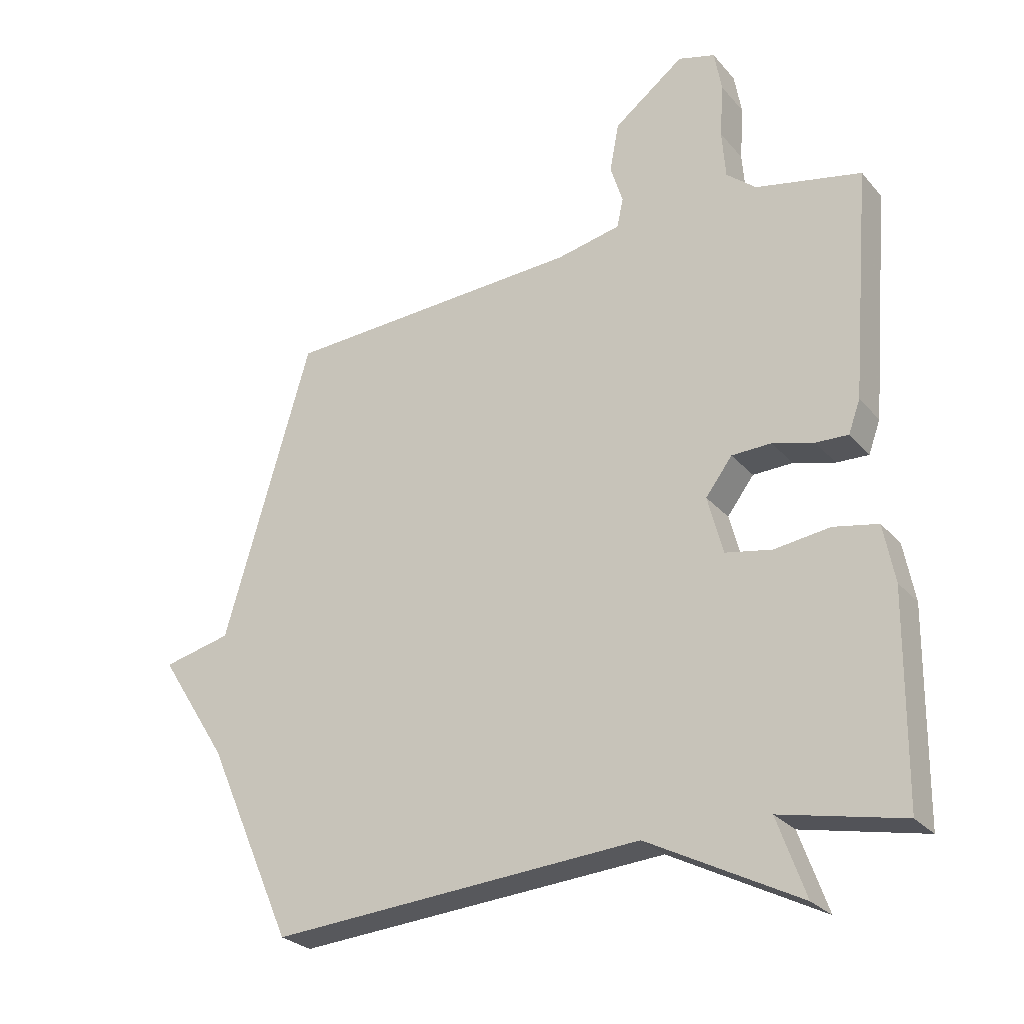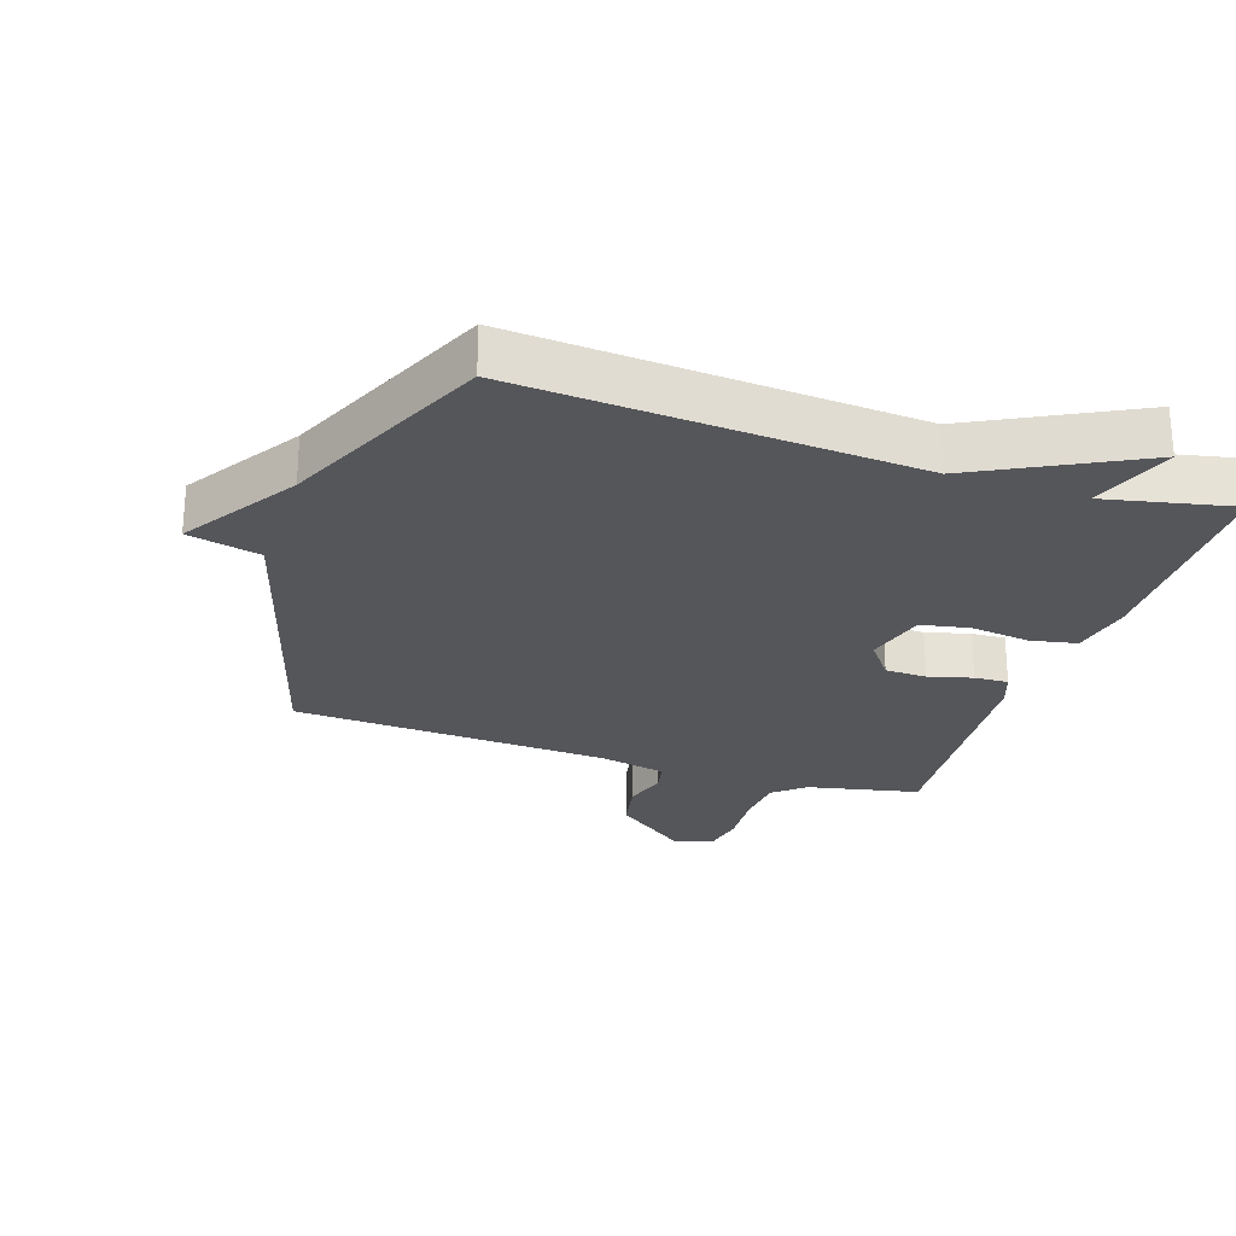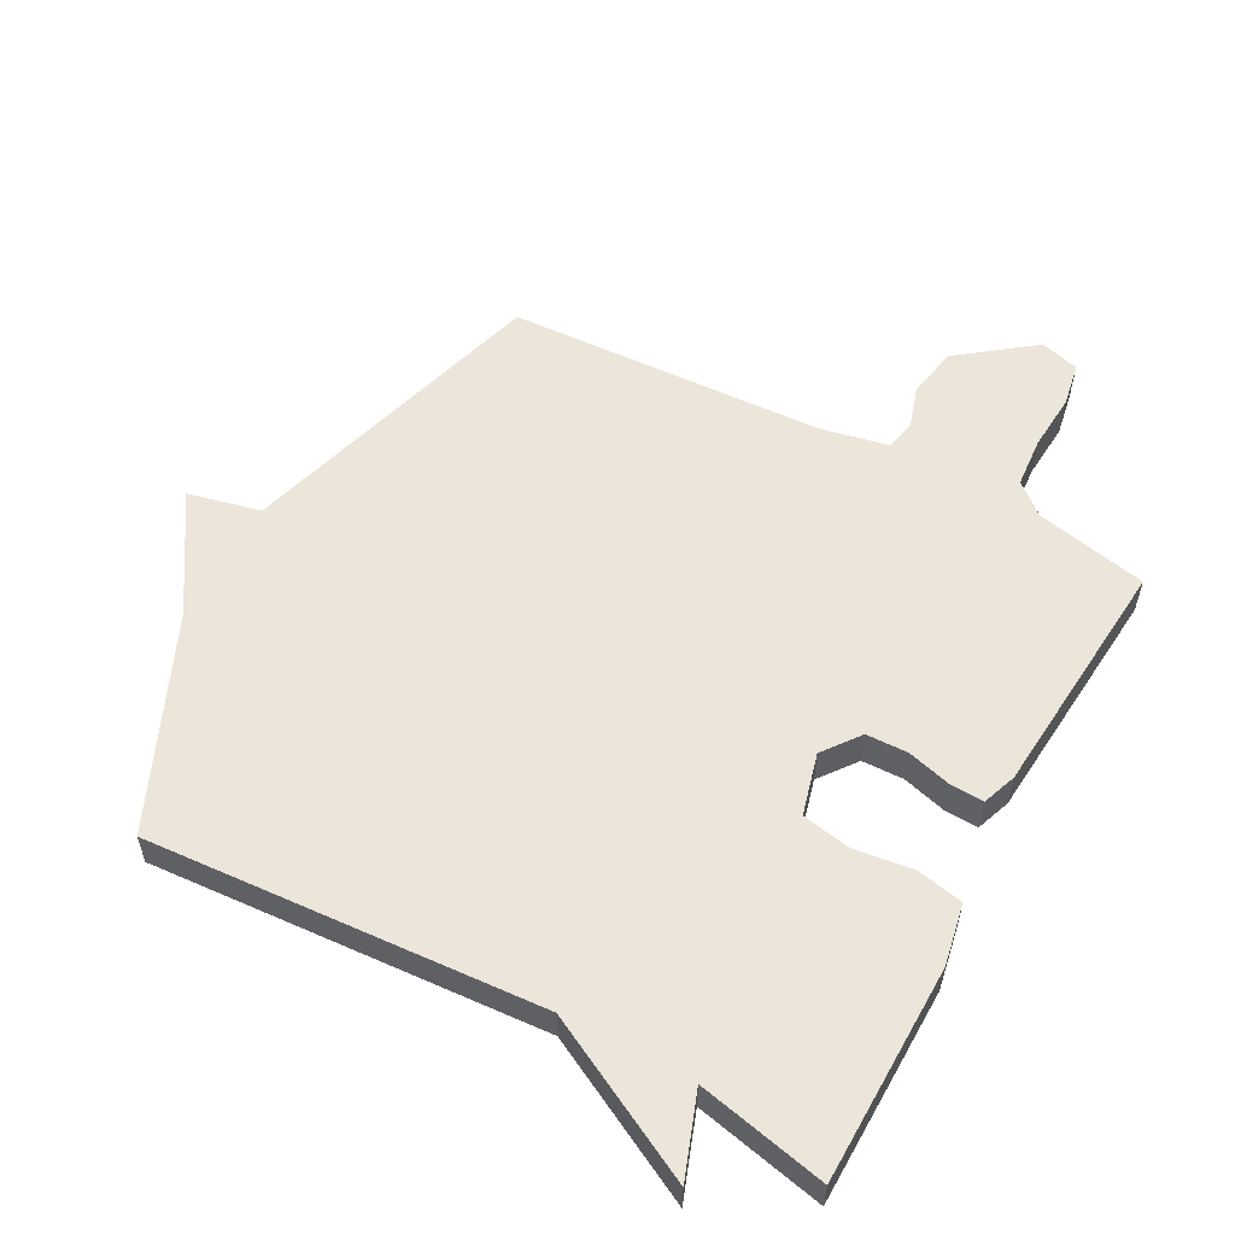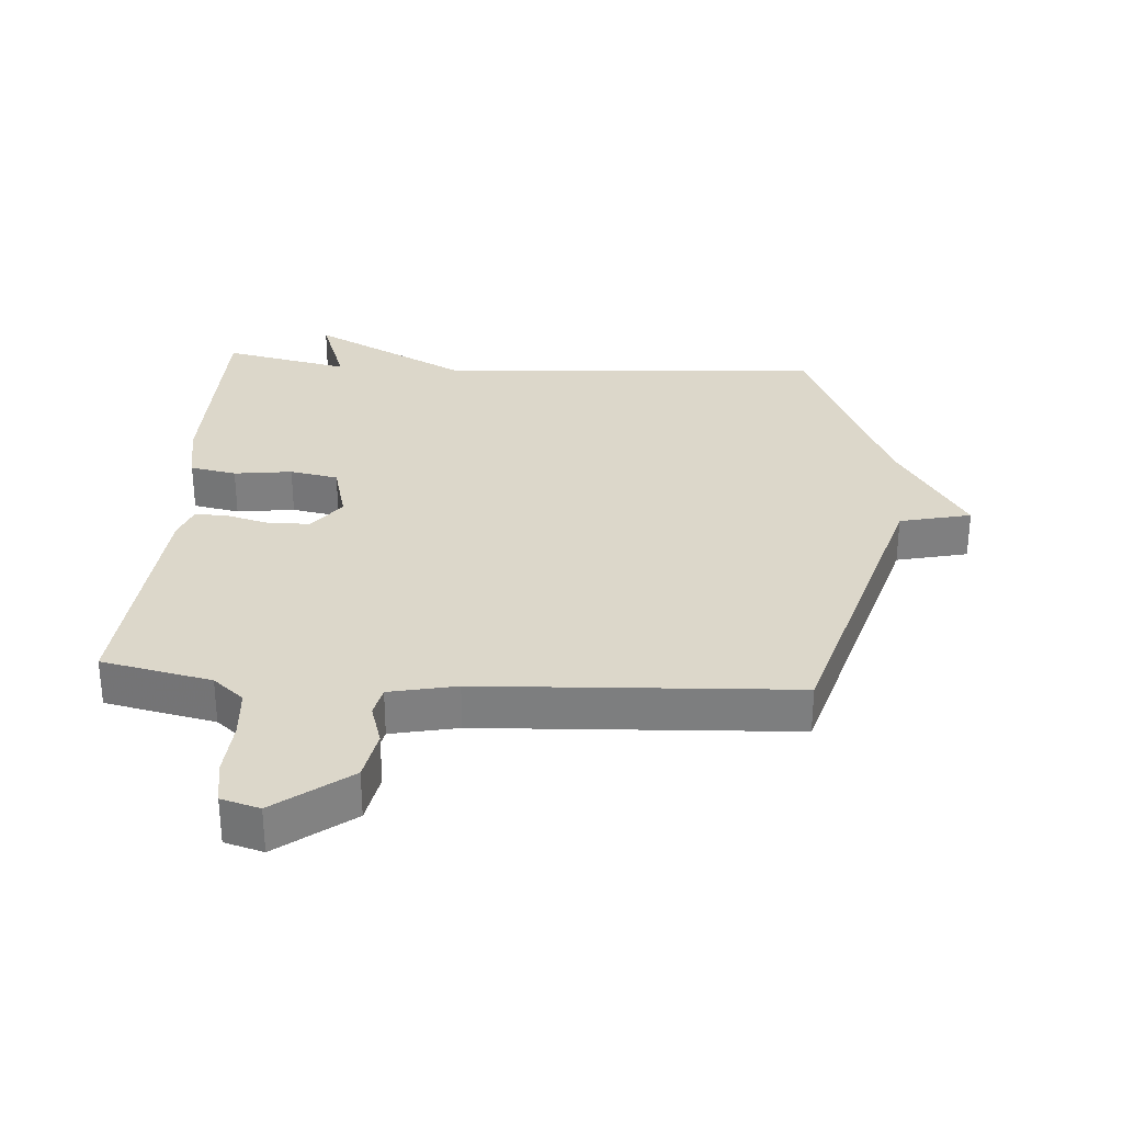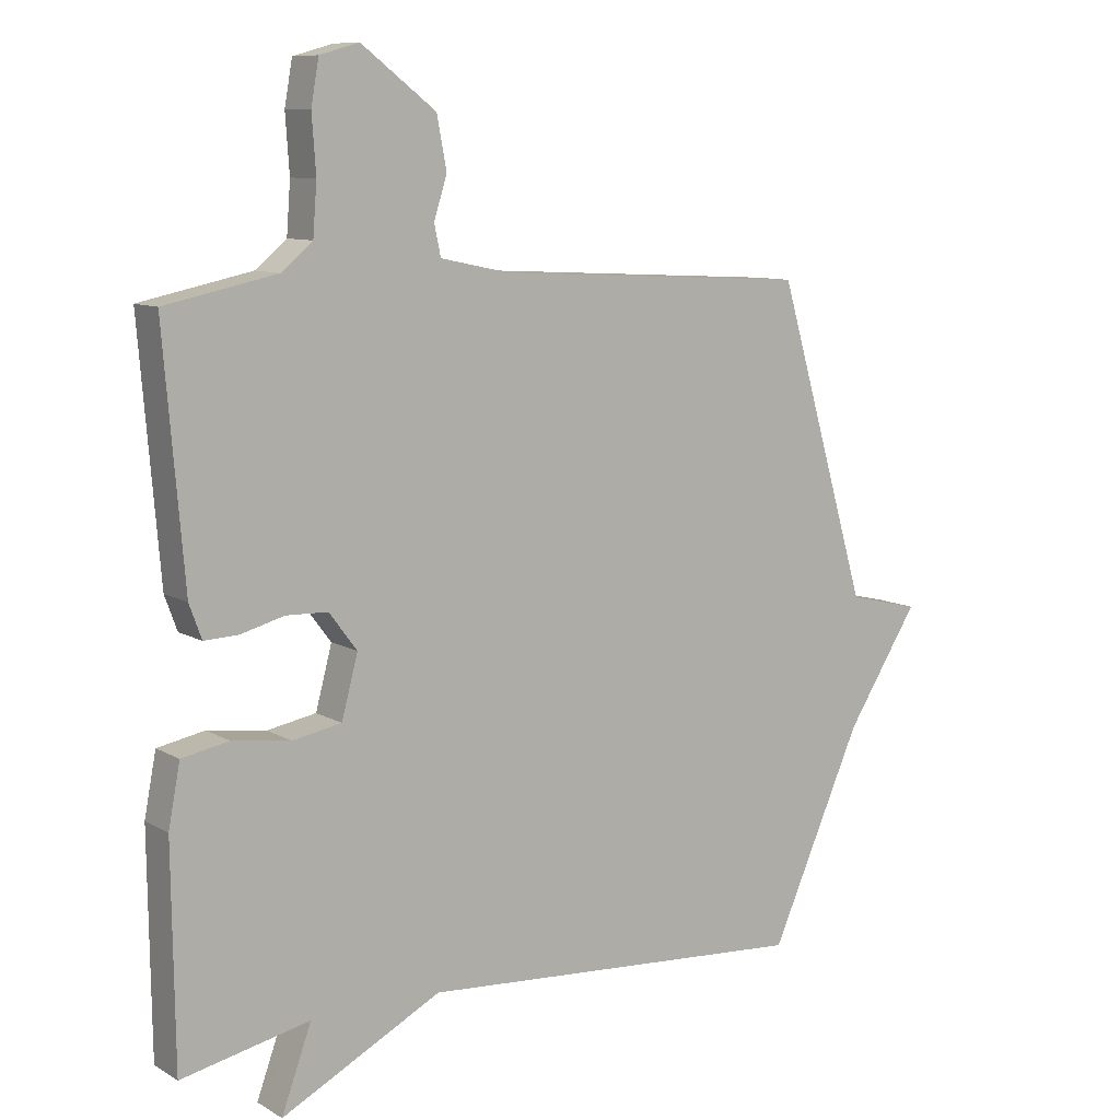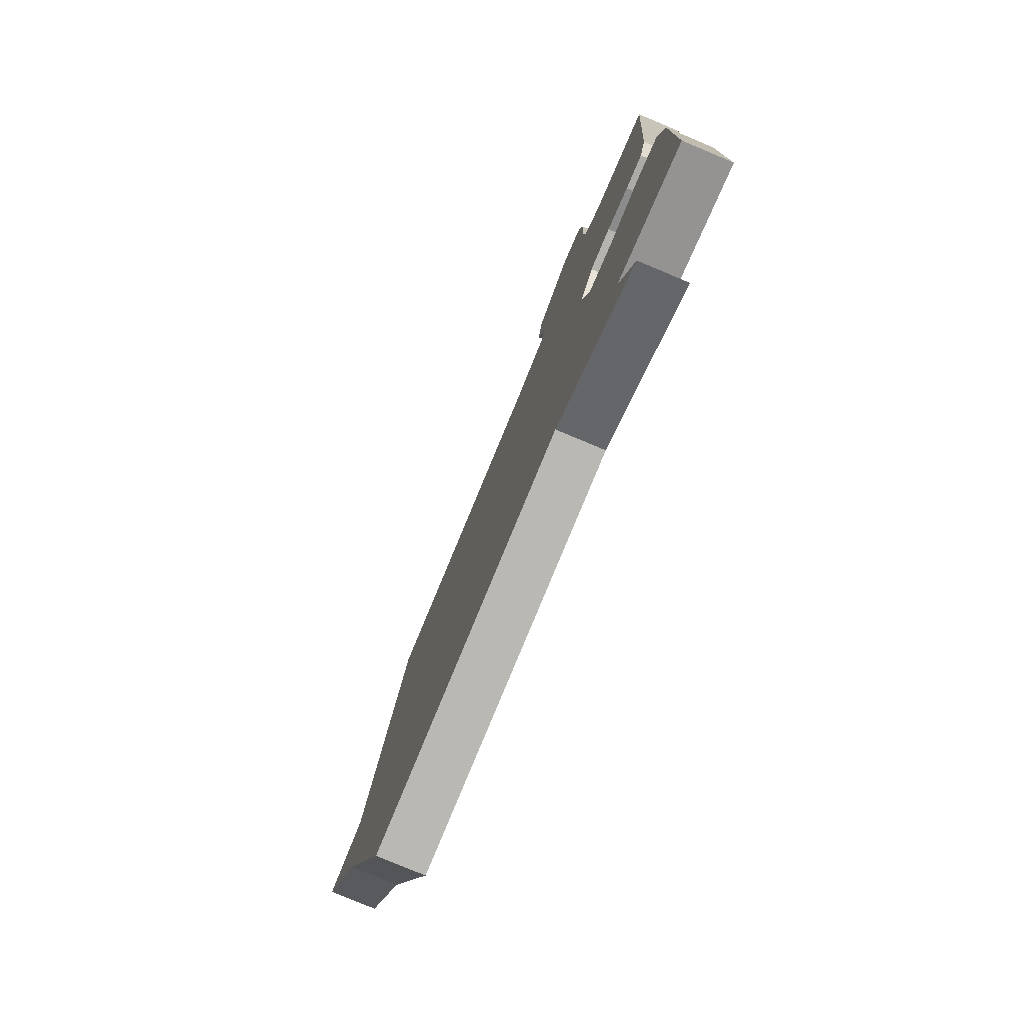
<metadata>
{"format":"obj","ext":"obj","renderer":"f3d","projection":"perspective","resolution":1024,"background":"white","views":[{"elev":-26.9,"azim":-148.7,"up":"+Z"},{"elev":-25.8,"azim":161.6,"up":"+Y"},{"elev":56.5,"azim":-151.5,"up":"+Y"},{"elev":30.6,"azim":4.1,"up":"+Y"},{"elev":9.5,"azim":-34.4,"up":"+Z"},{"elev":-78.7,"azim":-112.7,"up":"+Z"}]}
</metadata>
<code>
v 0.5 0.07 -0.5
v -0.103 0.07 -0.458
v -0.349 0.07 -0.585
v -0.303 0.07 -0.458
v -0.5 0.07 -0.5
v -0.504 0.07 -0.168
v -0.486 0.07 -0.074
v -0.414 0.07 -0.06
v -0.324 0.07 -0.072
v -0.249 0.07 -0.058
v -0.224 0.07 0.036
v -0.267 0.07 0.093
v -0.331 0.07 0.095
v -0.398 0.07 0.077
v -0.45 0.07 0.075
v -0.469 0.07 0.127
v -0.5 0.07 0.5
v -0.329 0.07 0.536
v -0.281 0.07 0.576
v -0.275 0.07 0.654
v -0.281 0.07 0.741
v -0.269 0.07 0.808
v -0.209 0.07 0.825
v -0.095 0.07 0.738
v -0.08 0.07 0.659
v -0.1 0.07 0.595
v -0.09 0.07 0.548
v 0.014 0.07 0.526
v 0.5 0.07 0.5
v 0.641 0.07 0.019
v 0.752 0.07 -0.007
v 0.641 0.07 -0.181
v 0.5 0 -0.5
v -0.103 0 -0.458
v -0.349 0 -0.585
v -0.303 0 -0.458
v -0.5 0 -0.5
v -0.504 0 -0.168
v -0.486 0 -0.074
v -0.414 0 -0.06
v -0.324 0 -0.072
v -0.249 0 -0.058
v -0.224 0 0.036
v -0.267 0 0.093
v -0.331 0 0.095
v -0.398 0 0.077
v -0.45 0 0.075
v -0.469 0 0.127
v -0.5 0 0.5
v -0.329 0 0.536
v -0.281 0 0.576
v -0.275 0 0.654
v -0.281 0 0.741
v -0.269 0 0.808
v -0.209 0 0.825
v -0.095 0 0.738
v -0.08 0 0.659
v -0.1 0 0.595
v -0.09 0 0.548
v 0.014 0 0.526
v 0.5 0 0.5
v 0.641 0 0.019
v 0.752 0 -0.007
v 0.641 0 -0.181
f 30 31 32
f 32 1 2
f 30 32 2
f 29 30 2
f 28 29 2
f 27 28 2
f 26 27 2
f 24 25 26
f 23 24 26
f 22 23 26
f 21 22 26
f 20 21 26
f 19 20 26 2
f 18 19 2
f 16 17 18
f 15 16 18
f 14 15 18
f 13 14 18
f 12 13 18
f 11 12 18
f 11 18 2
f 10 11 2
f 9 10 2
f 7 8 9
f 6 7 9
f 5 6 9
f 4 5 9
f 4 9 2
f 2 3 4
f 64 63 62
f 34 33 64
f 34 64 62
f 34 62 61
f 34 61 60
f 34 60 59
f 34 59 58
f 58 57 56
f 58 56 55
f 58 55 54
f 58 54 53
f 58 53 52
f 34 58 52 51
f 34 51 50
f 50 49 48
f 50 48 47
f 50 47 46
f 50 46 45
f 50 45 44
f 50 44 43
f 34 50 43
f 34 43 42
f 34 42 41
f 41 40 39
f 41 39 38
f 41 38 37
f 41 37 36
f 34 41 36
f 36 35 34
f 1 33 34 2
f 2 34 35 3
f 3 35 36 4
f 4 36 37 5
f 5 37 38 6
f 6 38 39 7
f 7 39 40 8
f 8 40 41 9
f 9 41 42 10
f 10 42 43 11
f 11 43 44 12
f 12 44 45 13
f 13 45 46 14
f 14 46 47 15
f 15 47 48 16
f 16 48 49 17
f 17 49 50 18
f 18 50 51 19
f 19 51 52 20
f 20 52 53 21
f 21 53 54 22
f 22 54 55 23
f 23 55 56 24
f 24 56 57 25
f 25 57 58 26
f 26 58 59 27
f 27 59 60 28
f 28 60 61 29
f 29 61 62 30
f 30 62 63 31
f 31 63 64 32
f 32 64 33 1

</code>
